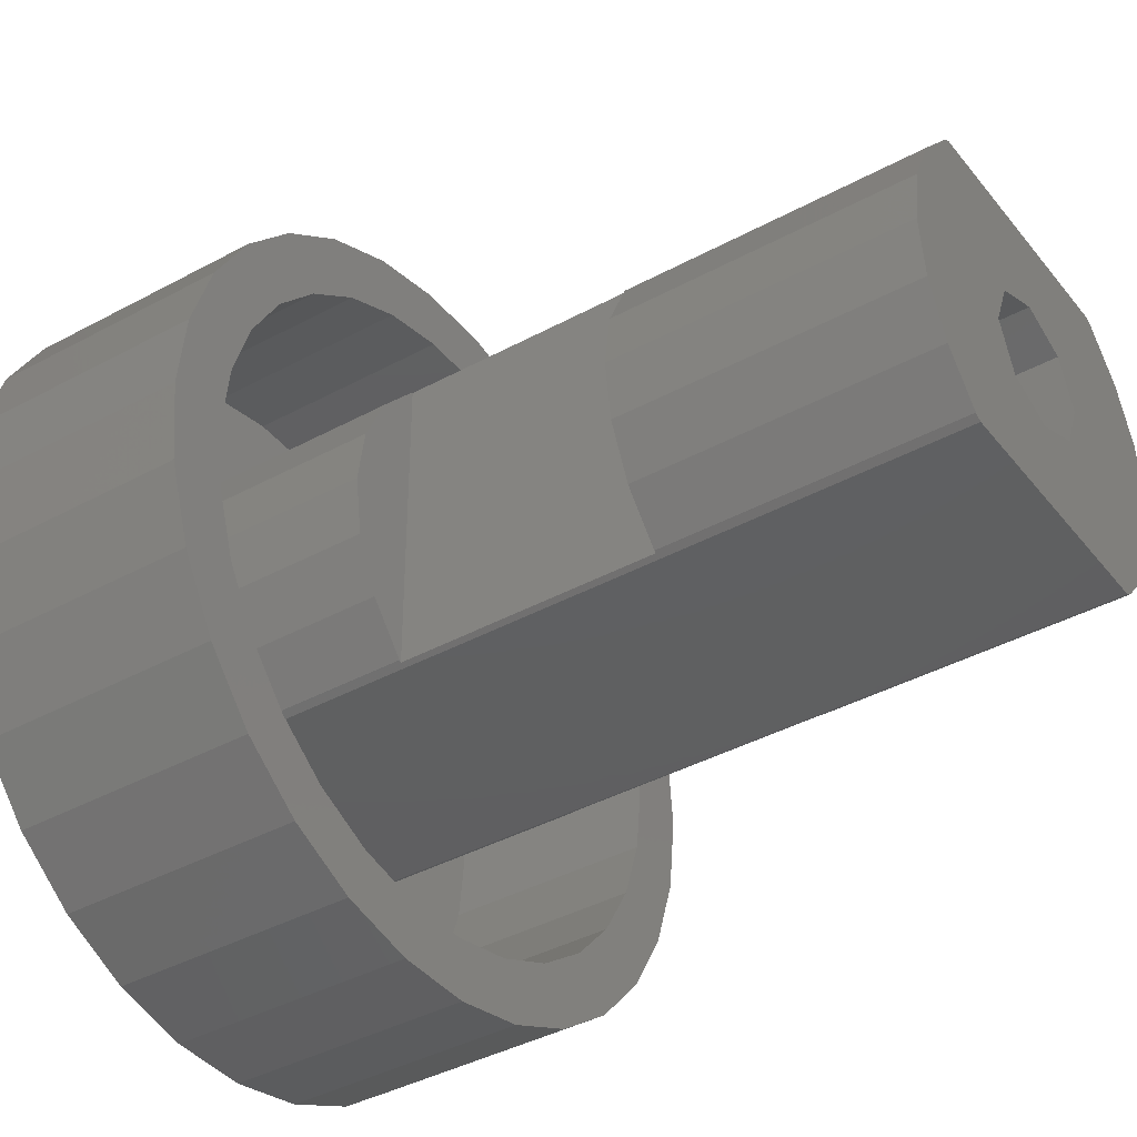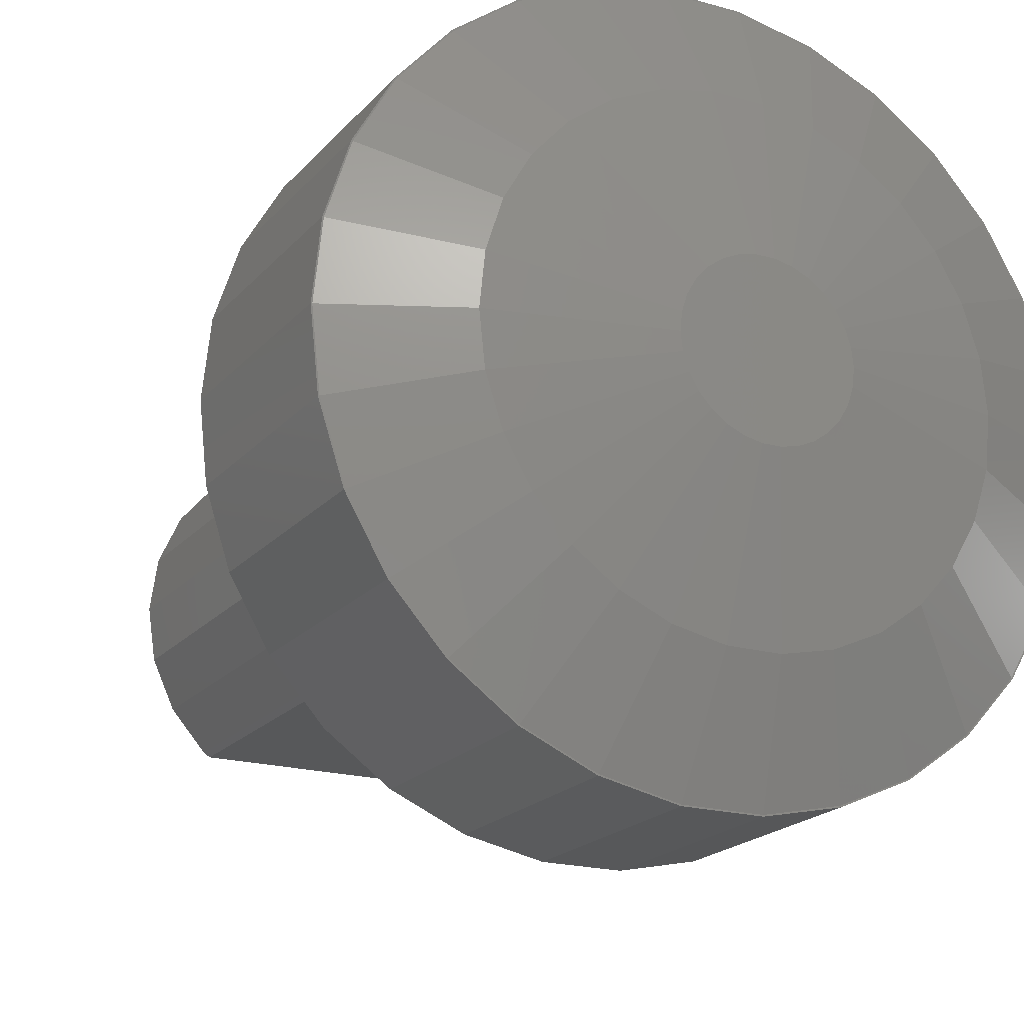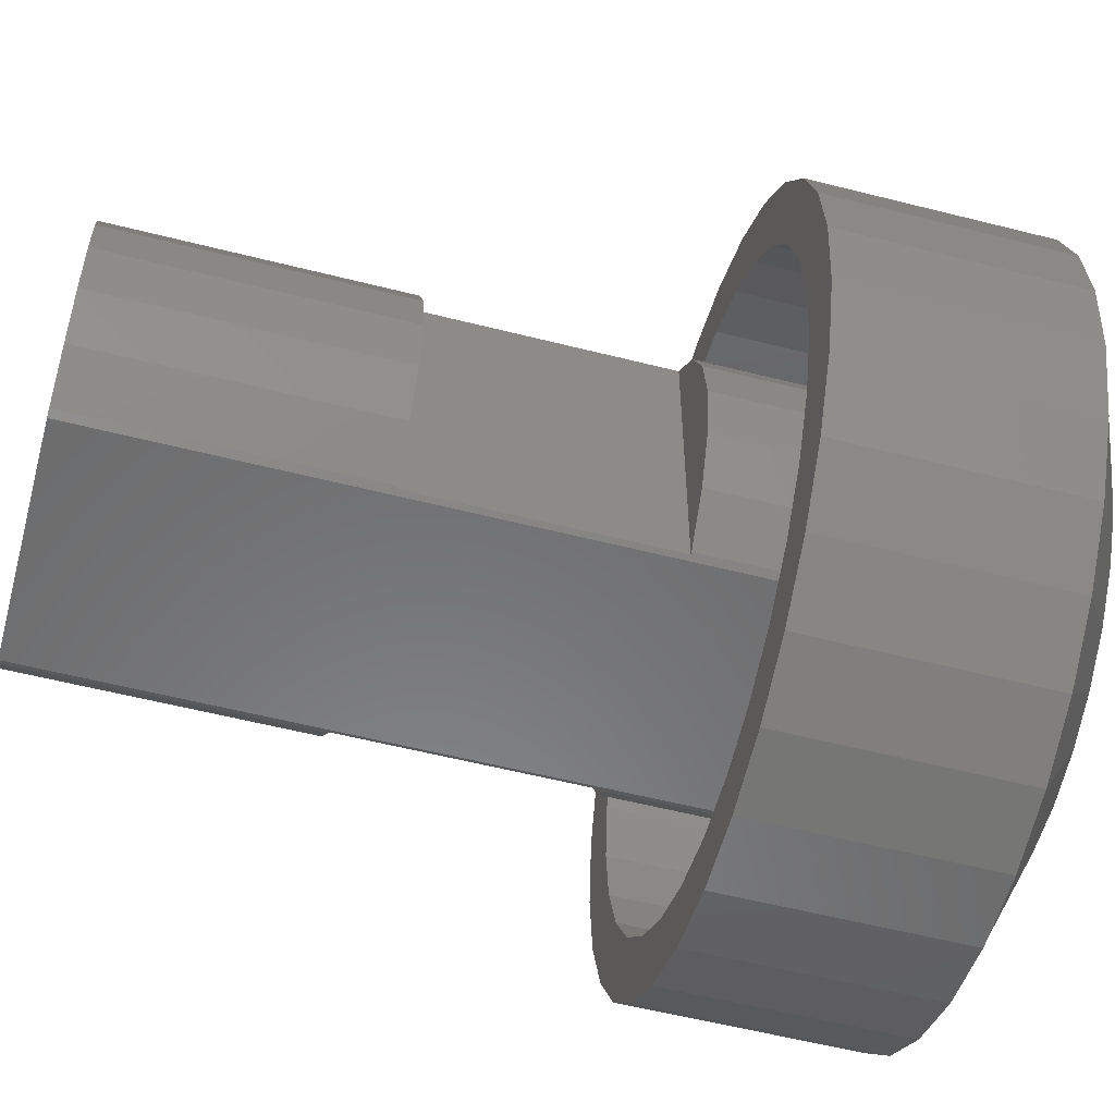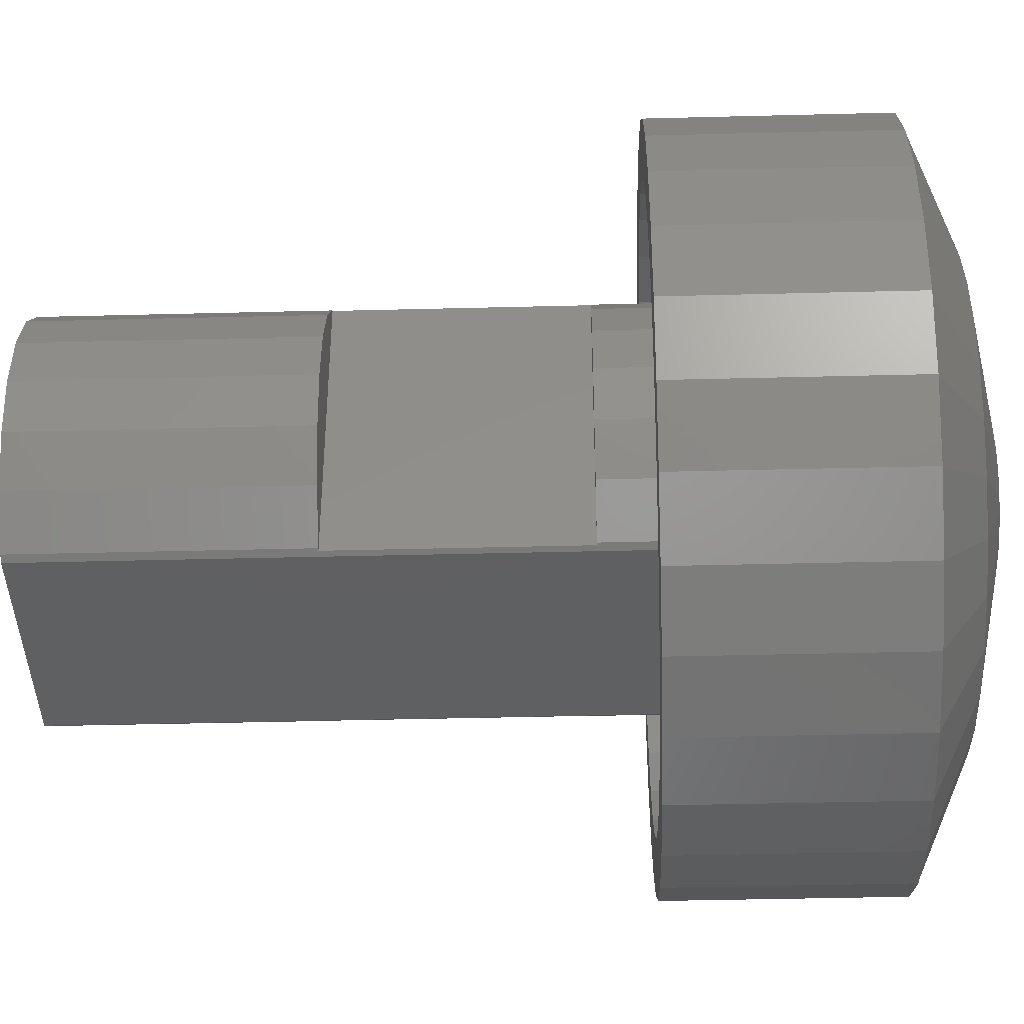
<metadata>
{"format":"stl","ext":"stl","renderer":"f3d","projection":"perspective","resolution":1024,"background":"white","views":[{"elev":-39.7,"azim":124.1,"up":"+Y"},{"elev":-19.5,"azim":-27.8,"up":"+Y"},{"elev":-56.5,"azim":-104.9,"up":"+Y"},{"elev":-40.7,"azim":-88.2,"up":"+Y"}]}
</metadata>
<code>
# stl→obj: 326 verts, 648 faces
v 8.185 -9.668 8
v 4.28 -7.413 9.844
v 6.351 -11 8
v -2.832 -0.602 11.05
v -7.82 -3.482 9.844
v -2.645 -1.178 11.05
v -2.342 1.702 11.05
v -7.82 3.482 9.844
v -2.645 1.178 11.05
v 7.82 3.482 9.844
v 2.342 1.702 11.05
v 2.645 1.178 11.05
v 2.645 -8.141 9.844
v 3.545 -12.16 8
v 3.925 -12.08 8
v 0.8947 -8.513 9.844
v -8.373 -1.78 9.844
v -12.3 -3.01 8
v -12.42 -2.641 8
v 11.6 5.166 8
v 12.3 3.01 8
v 12.7 0 8
v 8.56 0 9.844
v 12.47 -2.255 8
v 2.832 0.602 11.05
v 8.373 1.78 9.844
v 2.895 0 11.05
v 1.328 12.63 8
v 0.8947 8.513 9.844
v 3.545 12.16 8
v 12.47 2.255 8
v 12.42 2.641 8
v 11.6 -5.166 8
v 7.82 -3.482 9.844
v 10.47 -7.13 8
v -2.832 0.602 11.05
v -8.373 1.78 9.844
v -2.895 0 11.05
v 6.925 5.031 9.844
v 10.47 7.13 8
v 10.28 7.466 8
v -12.47 2.255 8
v -12.7 0 8
v -8.56 0 9.844
v -8.185 9.668 8
v -5.728 6.361 9.844
v -4.28 7.413 9.844
v -8.499 9.439 8
v 12.3 -3.01 8
v -5.728 -6.361 9.844
v -10.02 -7.755 8
v -8.499 -9.439 8
v -0.3027 -2.88 11.05
v -2.645 -8.141 9.844
v -0.8947 -8.513 9.844
v 2.832 -0.602 11.05
v 2.645 -1.178 11.05
v 8.373 -1.78 9.844
v 12.42 -2.641 8
v 8.499 9.439 8
v 5.728 6.361 9.844
v 10.02 7.755 8
v 8.185 9.668 8
v 4.28 7.413 9.844
v -3.545 12.16 8
v -2.645 8.141 9.844
v -0.8947 8.513 9.844
v -3.925 12.08 8
v -12.42 2.641 8
v -11.6 -5.166 8
v -6.925 -5.031 9.844
v -10.28 -7.466 8
v -8.185 -9.668 8
v -4.28 -7.413 9.844
v 1.328 -12.63 8
v -1.328 -12.63 8
v -6.351 -11 8
v -4.28 -11.92 8
v -3.545 -12.16 8
v 4.28 -11.92 8
v 6.925 -5.031 9.844
v 10.02 -7.755 8
v 10.28 -7.466 8
v 5.728 -6.361 9.844
v -6.925 5.031 9.844
v 0.3027 2.88 11.05
v 2.645 8.141 9.844
v -1.328 12.63 8
v -12.3 3.01 8
v -10.02 7.755 8
v -10.28 7.466 8
v -12.47 -2.255 8
v -10.47 -7.13 8
v -2.342 -1.702 11.05
v -3.925 -12.08 8
v -0.8947 -2.754 11.05
v 0.3027 -2.88 11.05
v -1.448 -2.508 11.05
v 0.8947 -2.754 11.05
v 1.448 2.508 11.05
v 1.937 2.152 11.05
v 0.8947 2.754 11.05
v -4.28 11.92 8
v -6.351 11 8
v -0.8947 2.754 11.05
v -1.448 2.508 11.05
v -10.47 7.13 8
v -11.6 5.166 8
v 2.342 -1.702 11.05
v 1.937 -2.152 11.05
v 1.448 -2.508 11.05
v -0.3027 2.88 11.05
v -1.937 2.152 11.05
v -1.937 -2.152 11.05
v 8.499 -9.439 8
v 4.28 11.92 8
v 6.351 11 8
v 3.925 12.08 8
v 12.75 0 8
v 12.47 2.651 8
v 11.65 5.186 8
v 10.31 7.494 8
v 8.531 9.475 8
v 6.375 11.04 8
v 3.94 12.13 8
v 1.333 12.68 8
v -1.333 12.68 8
v -3.94 12.13 8
v -6.375 11.04 8
v -8.531 9.475 8
v -10.31 7.494 8
v -11.65 5.186 8
v -12.47 2.651 8
v -12.75 0 8
v 12.47 -2.651 8
v 11.65 -5.186 8
v 10.31 -7.494 8
v 8.531 -9.475 8
v 6.375 -11.04 8
v 3.94 -12.13 8
v 1.333 -12.68 8
v -1.333 -12.68 8
v -3.94 -12.13 8
v -6.375 -11.04 8
v -8.531 -9.475 8
v -10.31 -7.494 8
v -11.65 -5.186 8
v -12.47 -2.651 8
v 12.47 2.651 0
v 12.75 0 0
v -12.75 0 0
v -12.47 2.651 0
v 1.333 12.68 0
v -1.333 12.68 0
v -1.333 -12.68 0
v 1.333 -12.68 0
v 8.531 9.475 0
v 6.375 11.04 0
v -10.31 7.494 0
v -8.531 9.475 0
v -11.65 5.186 0
v -3.94 12.13 0
v -6.375 11.04 0
v 12.47 -2.651 0
v 11.65 -5.186 0
v 10.31 7.494 0
v 11.65 5.186 0
v 3.94 12.13 0
v 10.75 0 0
v 10.52 -2.235 0
v 10.52 2.235 0
v 9.821 -4.372 0
v 10.31 -7.494 0
v 8.697 -6.319 0
v 8.531 -9.475 0
v 7.193 -7.989 0
v 6.375 -11.04 0
v 5.375 -9.31 0
v 3.94 -12.13 0
v 3.322 -10.22 0
v 1.124 -10.69 0
v -1.124 -10.69 0
v -3.322 -10.22 0
v -3.94 -12.13 0
v -5.375 -9.31 0
v -6.375 -11.04 0
v -7.193 -7.989 0
v -8.531 -9.475 0
v -8.697 -6.319 0
v -10.31 -7.494 0
v -9.821 -4.372 0
v -11.65 -5.186 0
v -10.52 -2.235 0
v -12.47 -2.651 0
v 9.821 4.372 0
v 8.697 6.319 0
v 7.193 7.989 0
v 5.375 9.31 0
v 3.322 10.22 0
v 1.124 10.69 0
v -1.124 10.69 0
v -3.322 10.22 0
v -5.375 9.31 0
v -7.193 7.989 0
v -8.697 6.319 0
v -9.821 4.372 0
v -10.52 2.235 0
v -10.75 0 0
v 8.697 6.319 7
v 9.821 4.372 7
v -10.52 2.235 7
v -9.821 4.372 7
v 7.193 7.989 7
v 5.375 9.31 7
v 3.322 10.22 7
v -1.124 10.69 7
v -3.322 10.22 7
v -8.697 6.319 7
v 10.75 0 7
v 10.52 -2.235 7
v 10.52 2.235 7
v 1.124 10.69 7
v -10.75 0 7
v -7.193 7.989 7
v -5.375 9.31 7
v 9.821 -4.372 7
v -7.193 -7.989 7
v -5.375 -9.31 7
v -8.697 -6.319 7
v -9.821 -4.372 7
v 5.375 -9.31 7
v 7.193 -7.989 7
v 6.75 0 7
v 6.477 -1.902 7
v 5.678 -3.649 7
v 8.697 -6.319 7
v 6.477 1.902 7
v 4.42 -5.101 7
v 5.678 3.649 7
v 4.189 -5.25 7
v 3.322 -10.22 7
v 1.124 -10.69 7
v -1.124 -10.69 7
v -4.189 -5.25 7
v -3.322 -10.22 7
v -4.42 -5.101 7
v -5.678 -3.649 7
v 4.42 5.101 7
v 4.189 5.25 7
v -4.189 5.25 7
v -4.42 5.101 7
v -5.678 3.649 7
v -6.477 1.902 7
v -6.75 0 7
v -6.477 -1.902 7
v -10.52 -2.235 7
v 6.75 0 -10.25
v 6.477 1.902 -20
v 6.477 1.902 -10.25
v 6.75 0 -20
v 6.477 1.902 -1.75
v 6.75 0 -1.75
v -6.75 0 -20
v -6.477 1.902 -10.25
v -6.477 1.902 -20
v -6.75 0 -10.25
v -6.75 0 -1.75
v -6.477 1.902 -1.75
v 4.42 5.101 -10.25
v 4.42 5.101 -20
v 4.35 5.146 -10.25
v 4.35 5.146 -1.75
v 4.42 5.101 -1.75
v 4.189 5.25 -20
v 5.678 3.649 -20
v 5.678 3.649 -10.25
v 5.678 3.649 -1.75
v -5.678 3.649 -1.75
v -4.42 5.101 -1.75
v -5.678 3.649 -20
v -4.42 5.101 -10.25
v -4.42 5.101 -20
v -5.678 3.649 -10.25
v -4.42 -5.101 -20
v -5.678 -3.649 -10.25
v -5.678 -3.649 -20
v -4.42 -5.101 -10.25
v -4.42 -5.101 -1.75
v -5.678 -3.649 -1.75
v -4.35 5.146 -1.75
v -4.35 5.146 -10.25
v -4.189 5.25 -20
v 6.477 -1.902 -1.75
v 6.477 -1.902 -10.25
v 6.477 -1.902 -20
v 5.678 -3.649 -10.25
v 5.678 -3.649 -20
v 5.678 -3.649 -1.75
v 2.25 0 -20
v 1.591 -1.591 -20
v 4.42 -5.101 -20
v 1.591 1.591 -20
v 4.189 -5.25 -20
v 0 -2.25 -20
v -4.189 -5.25 -20
v -1.591 -1.591 -20
v 0 2.25 -20
v -1.591 1.591 -20
v -2.25 0 -20
v -6.477 -1.902 -20
v 4.35 -5.146 -1.75
v 4.35 -5.146 -10.25
v 4.42 -5.101 -10.25
v 4.42 -5.101 -1.75
v -6.477 -1.902 -1.75
v -6.477 -1.902 -10.25
v -4.35 -5.146 -10.25
v -4.35 -5.146 -1.75
v 1.591 1.591 -5
v 2.25 0 -5
v -2.25 0 -5
v -1.591 1.591 -5
v 0 2.25 -5
v 1.591 -1.591 -5
v 0 -2.25 -5
v -1.591 -1.591 -5
f 1 2 3
f 4 5 6
f 7 8 9
f 10 11 12
f 13 14 15
f 14 13 16
f 17 18 5
f 18 17 19
f 20 10 21
f 22 23 24
f 10 12 25
f 26 27 23
f 28 29 30
f 26 31 32
f 31 26 23
f 21 26 32
f 26 21 10
f 33 34 35
f 31 23 22
f 36 37 38
f 39 40 41
f 40 39 10
f 42 43 44
f 45 46 47
f 46 45 48
f 49 34 33
f 50 51 52
f 53 54 55
f 56 57 34
f 58 49 59
f 49 58 34
f 60 61 62
f 10 25 26
f 26 25 27
f 63 61 60
f 61 63 64
f 61 11 39
f 65 66 67
f 66 65 68
f 42 37 69
f 37 42 44
f 8 37 36
f 5 18 70
f 71 51 50
f 51 71 72
f 50 73 74
f 73 50 52
f 55 75 16
f 75 55 76
f 74 77 78
f 55 79 76
f 2 80 3
f 58 24 23
f 24 58 59
f 23 27 58
f 81 82 83
f 82 81 84
f 81 35 34
f 35 81 83
f 14 16 75
f 85 8 7
f 62 39 41
f 39 62 61
f 39 11 10
f 29 86 87
f 46 85 7
f 28 67 29
f 67 28 88
f 89 37 8
f 37 89 69
f 90 85 46
f 85 90 91
f 44 43 92
f 92 17 44
f 17 92 19
f 5 70 93
f 94 71 50
f 4 17 5
f 54 79 55
f 79 54 95
f 96 54 53
f 53 16 97
f 16 53 55
f 98 74 96
f 2 99 13
f 13 80 2
f 80 13 15
f 58 56 34
f 27 56 58
f 40 10 20
f 64 100 101
f 87 102 64
f 88 65 67
f 103 104 47
f 104 45 47
f 105 47 106
f 48 90 46
f 107 85 91
f 85 107 8
f 108 89 8
f 38 17 4
f 25 56 27
f 12 56 25
f 12 57 56
f 11 57 12
f 11 109 57
f 101 109 11
f 101 110 109
f 100 110 101
f 100 111 110
f 102 111 100
f 102 99 111
f 86 99 102
f 86 97 99
f 112 97 86
f 112 53 97
f 105 53 112
f 105 96 53
f 106 96 105
f 106 98 96
f 113 98 106
f 113 114 98
f 7 114 113
f 7 94 114
f 9 94 7
f 9 6 94
f 36 6 9
f 36 4 6
f 4 36 38
f 107 108 8
f 74 73 77
f 6 5 94
f 96 74 54
f 78 54 74
f 54 78 95
f 94 50 114
f 109 110 84
f 13 97 16
f 84 1 115
f 1 84 2
f 82 84 115
f 111 99 2
f 57 109 34
f 61 101 11
f 64 101 61
f 64 102 100
f 87 86 102
f 116 64 117
f 117 64 63
f 103 66 68
f 66 103 47
f 112 66 105
f 66 47 105
f 9 8 36
f 37 44 38
f 38 44 17
f 94 5 71
f 93 71 5
f 71 93 72
f 114 50 74
f 114 74 98
f 34 109 81
f 81 109 84
f 99 97 13
f 110 111 2
f 84 110 2
f 87 116 118
f 116 87 64
f 30 87 118
f 87 30 29
f 67 66 112
f 29 112 86
f 112 29 67
f 47 46 113
f 113 46 7
f 106 47 113
f 31 119 120
f 119 31 22
f 120 32 31
f 120 21 32
f 121 21 120
f 121 20 21
f 121 40 20
f 122 40 121
f 122 41 40
f 122 62 41
f 123 62 122
f 123 60 62
f 123 63 60
f 124 63 123
f 124 117 63
f 124 116 117
f 125 116 124
f 125 118 116
f 125 30 118
f 126 30 125
f 126 28 30
f 126 88 28
f 127 88 126
f 127 65 88
f 128 65 127
f 65 128 68
f 128 103 68
f 129 103 128
f 103 129 104
f 129 45 104
f 130 45 129
f 45 130 48
f 130 90 48
f 131 90 130
f 90 131 91
f 131 107 91
f 132 107 131
f 107 132 108
f 132 89 108
f 133 89 132
f 89 133 69
f 133 42 69
f 134 42 133
f 42 134 43
f 24 119 22
f 119 24 135
f 59 135 24
f 49 135 59
f 49 136 135
f 33 136 49
f 35 136 33
f 35 137 136
f 83 137 35
f 82 137 83
f 82 138 137
f 115 138 82
f 1 138 115
f 1 139 138
f 3 139 1
f 80 139 3
f 80 140 139
f 15 140 80
f 14 140 15
f 14 141 140
f 75 141 14
f 76 141 75
f 76 142 141
f 79 142 76
f 143 79 95
f 79 143 142
f 78 143 95
f 144 78 77
f 78 144 143
f 73 144 77
f 145 73 52
f 73 145 144
f 51 145 52
f 146 51 72
f 51 146 145
f 93 146 72
f 147 93 70
f 93 147 146
f 18 147 70
f 148 18 19
f 18 148 147
f 92 148 19
f 134 92 43
f 92 134 148
f 119 149 120
f 149 119 150
f 151 133 152
f 133 151 134
f 153 127 126
f 127 153 154
f 155 141 142
f 141 155 156
f 157 124 123
f 124 157 158
f 159 130 160
f 130 159 131
f 161 131 159
f 131 161 132
f 162 129 128
f 129 162 163
f 136 164 135
f 164 136 165
f 121 166 122
f 166 121 167
f 120 167 121
f 167 120 149
f 122 157 123
f 157 122 166
f 168 126 125
f 126 168 153
f 158 125 124
f 125 158 168
f 152 132 161
f 132 152 133
f 163 130 129
f 130 163 160
f 154 128 127
f 128 154 162
f 135 150 119
f 150 135 164
f 169 150 164
f 170 164 165
f 150 169 149
f 171 149 169
f 164 170 169
f 172 165 173
f 165 172 170
f 173 174 172
f 175 174 173
f 175 176 174
f 177 176 175
f 177 178 176
f 179 178 177
f 179 180 178
f 156 180 179
f 156 181 180
f 156 182 181
f 155 182 156
f 155 183 182
f 184 183 155
f 184 185 183
f 186 185 184
f 186 187 185
f 188 187 186
f 188 189 187
f 190 189 188
f 189 190 191
f 192 191 190
f 191 192 193
f 194 193 192
f 149 171 167
f 195 167 171
f 167 195 166
f 196 166 195
f 196 157 166
f 197 157 196
f 197 158 157
f 198 158 197
f 198 168 158
f 199 168 198
f 199 153 168
f 200 153 199
f 201 153 200
f 201 154 153
f 202 154 201
f 202 162 154
f 203 162 202
f 203 163 162
f 204 163 203
f 204 160 163
f 205 160 204
f 159 205 206
f 205 159 160
f 161 206 207
f 152 207 208
f 193 194 208
f 206 161 159
f 151 208 194
f 207 152 161
f 208 151 152
f 137 165 136
f 165 137 173
f 190 147 192
f 147 190 146
f 194 134 151
f 134 194 148
f 156 140 141
f 140 156 179
f 177 138 139
f 138 177 175
f 188 146 190
f 146 188 145
f 192 148 194
f 148 192 147
f 179 139 140
f 139 179 177
f 138 173 137
f 173 138 175
f 188 144 145
f 144 188 186
f 186 143 144
f 143 186 184
f 184 142 143
f 142 184 155
f 195 209 196
f 209 195 210
f 211 206 212
f 206 211 207
f 196 213 197
f 213 196 209
f 199 214 215
f 214 199 198
f 202 216 217
f 216 202 201
f 212 205 218
f 205 212 206
f 170 219 169
f 219 170 220
f 171 210 195
f 210 171 221
f 201 222 216
f 222 201 200
f 198 213 214
f 213 198 197
f 223 207 211
f 207 223 208
f 218 204 224
f 204 218 205
f 203 217 225
f 217 203 202
f 204 225 224
f 225 204 203
f 169 221 171
f 221 169 219
f 172 220 170
f 220 172 226
f 185 227 228
f 227 185 187
f 229 191 230
f 191 229 189
f 176 231 232
f 231 176 178
f 200 215 222
f 215 200 199
f 233 219 220
f 234 220 226
f 219 233 221
f 235 226 236
f 237 221 233
f 238 236 232
f 221 237 210
f 239 210 237
f 220 234 233
f 226 235 234
f 240 232 231
f 236 238 235
f 232 240 238
f 241 240 231
f 242 240 241
f 243 240 242
f 244 243 245
f 243 244 240
f 228 244 245
f 227 244 228
f 244 227 246
f 229 246 227
f 230 247 229
f 246 229 247
f 210 239 209
f 248 209 239
f 209 248 213
f 249 213 248
f 213 249 214
f 249 215 214
f 249 222 215
f 249 216 222
f 250 216 249
f 216 250 217
f 224 250 251
f 250 225 217
f 218 251 252
f 212 252 253
f 250 224 225
f 211 253 254
f 247 230 255
f 256 255 230
f 251 218 224
f 255 256 254
f 252 212 218
f 223 254 256
f 253 211 212
f 254 223 211
f 174 226 172
f 226 174 236
f 181 243 242
f 243 181 182
f 256 208 223
f 208 256 193
f 227 189 229
f 189 227 187
f 180 242 241
f 242 180 181
f 178 241 231
f 241 178 180
f 183 228 245
f 228 183 185
f 230 193 256
f 193 230 191
f 176 236 174
f 236 176 232
f 182 245 243
f 245 182 183
f 257 258 259
f 258 257 260
f 233 261 237
f 261 233 262
f 263 264 265
f 264 263 266
f 267 253 268
f 253 267 254
f 269 270 271
f 272 248 273
f 248 272 249
f 271 249 272
f 274 271 270
f 271 274 249
f 259 275 276
f 275 259 258
f 237 277 239
f 277 237 261
f 278 251 279
f 251 278 252
f 280 281 282
f 281 280 283
f 265 283 280
f 283 265 264
f 268 252 278
f 252 268 253
f 284 285 286
f 285 284 287
f 288 247 289
f 247 288 246
f 276 270 269
f 270 276 275
f 239 273 248
f 273 239 277
f 250 290 251
f 250 291 290
f 292 291 250
f 282 291 292
f 291 282 281
f 251 290 279
f 234 262 233
f 262 234 293
f 294 260 257
f 260 294 295
f 296 295 294
f 295 296 297
f 235 293 234
f 293 235 298
f 299 260 295
f 300 295 297
f 260 299 258
f 300 297 301
f 302 258 299
f 300 301 303
f 258 302 275
f 275 302 270
f 295 300 299
f 303 304 300
f 305 304 303
f 284 306 305
f 304 305 306
f 270 302 274
f 307 274 302
f 292 307 308
f 307 292 274
f 265 308 309
f 286 306 284
f 310 306 286
f 306 310 309
f 263 309 310
f 308 282 292
f 308 265 280
f 308 280 282
f 309 263 265
f 240 311 238
f 240 312 311
f 303 312 240
f 301 312 303
f 312 301 313
f 238 311 314
f 289 255 315
f 255 289 247
f 286 316 310
f 316 286 285
f 310 266 263
f 266 310 316
f 315 254 267
f 254 315 255
f 313 297 296
f 297 313 301
f 238 298 235
f 298 238 314
f 287 284 317
f 318 246 288
f 246 318 244
f 317 244 318
f 305 317 284
f 317 305 244
f 274 250 249
f 250 274 292
f 305 240 244
f 240 305 303
f 311 271 272
f 271 311 312
f 293 261 262
f 298 261 293
f 298 277 261
f 311 298 314
f 298 311 277
f 272 277 311
f 277 272 273
f 259 294 257
f 276 294 259
f 276 296 294
f 271 276 269
f 276 271 296
f 312 296 271
f 296 312 313
f 289 318 288
f 318 289 290
f 278 290 289
f 290 278 279
f 315 278 289
f 315 268 278
f 268 315 267
f 317 290 291
f 290 317 318
f 283 291 281
f 291 283 317
f 285 317 283
f 317 285 287
f 264 285 283
f 264 316 285
f 316 264 266
f 299 319 302
f 319 299 320
f 321 308 322
f 308 321 309
f 307 319 323
f 319 307 302
f 324 319 320
f 325 319 324
f 325 323 319
f 326 323 325
f 326 322 323
f 322 326 321
f 308 323 322
f 323 308 307
f 300 325 324
f 325 300 304
f 326 309 321
f 309 326 306
f 304 326 325
f 326 304 306
f 300 320 299
f 320 300 324

</code>
